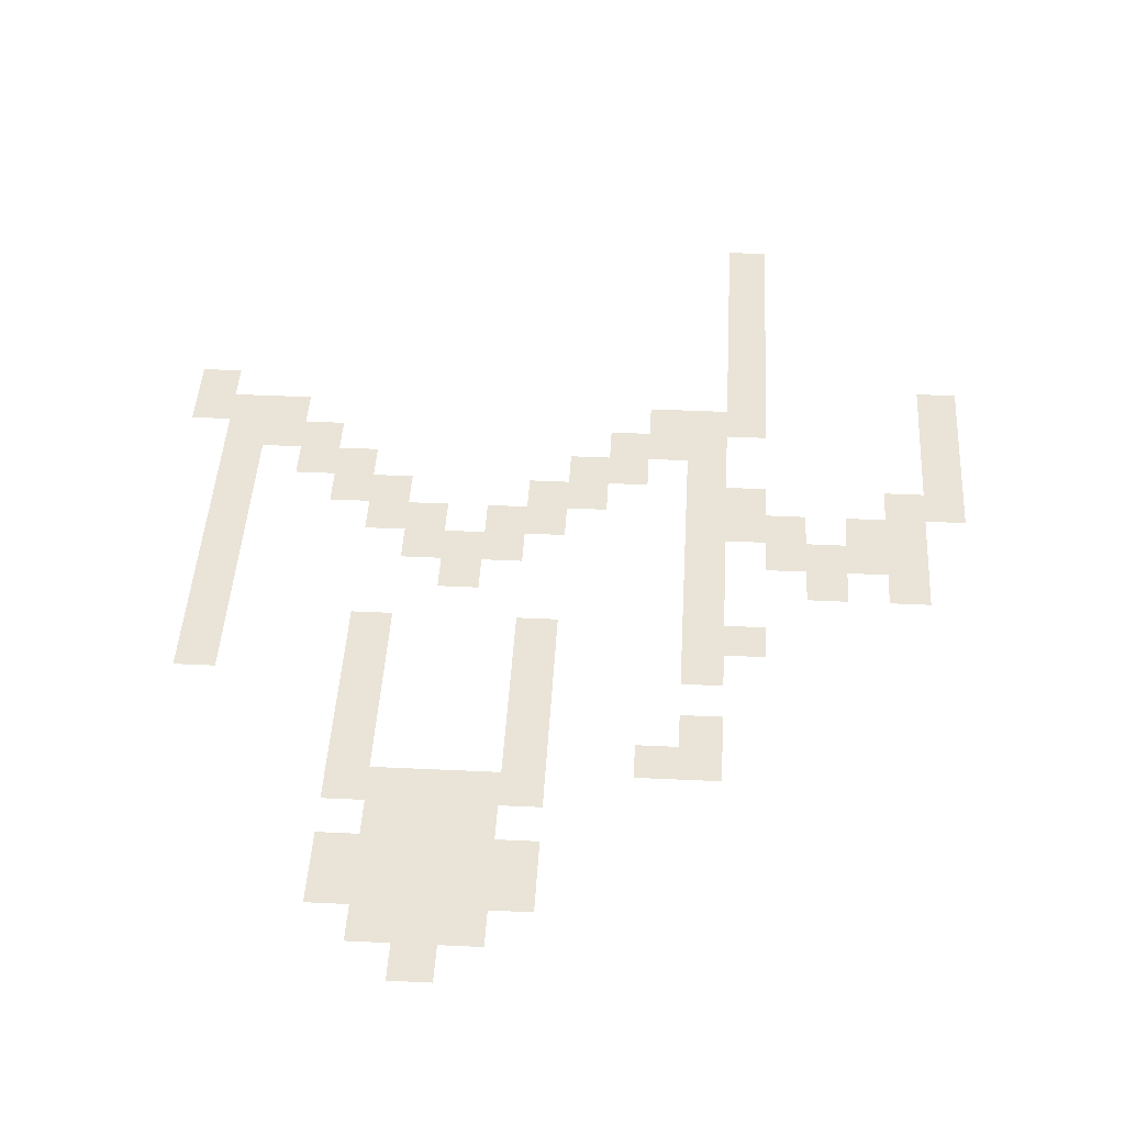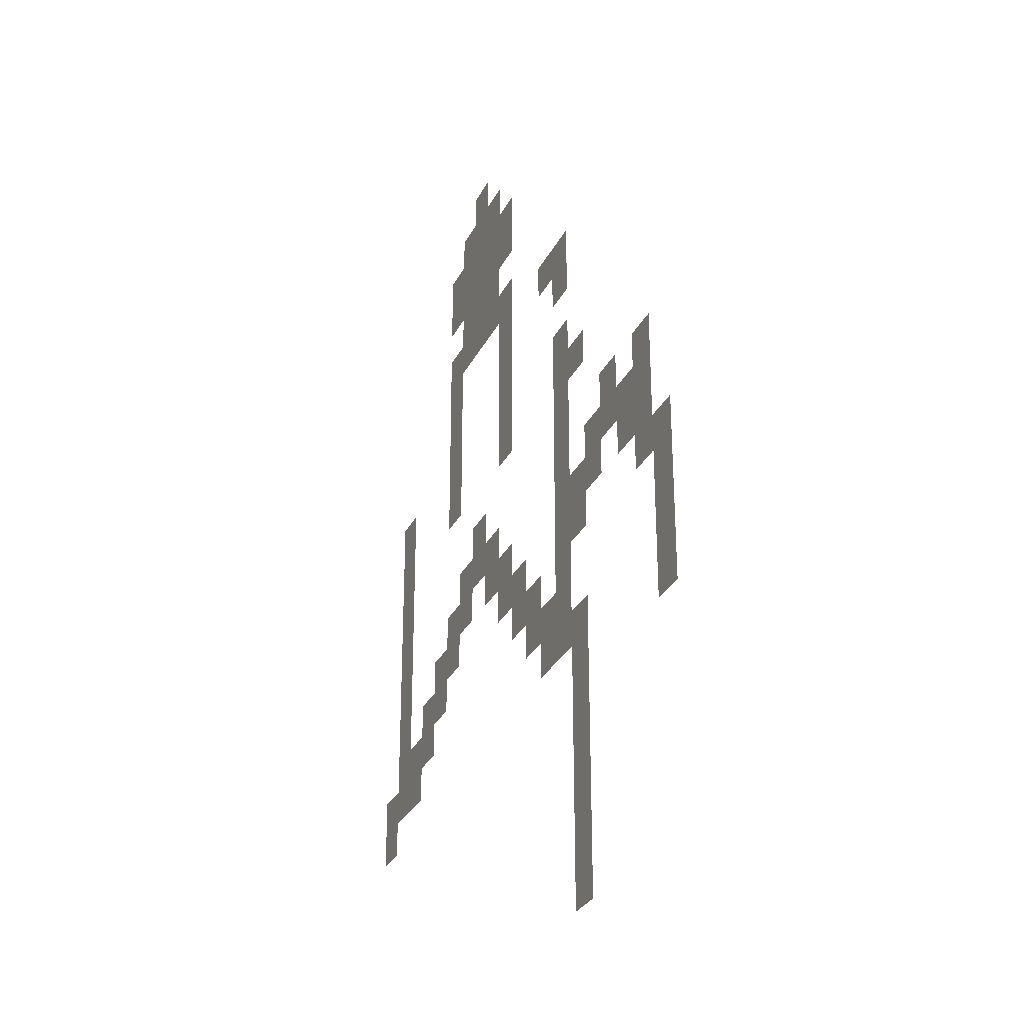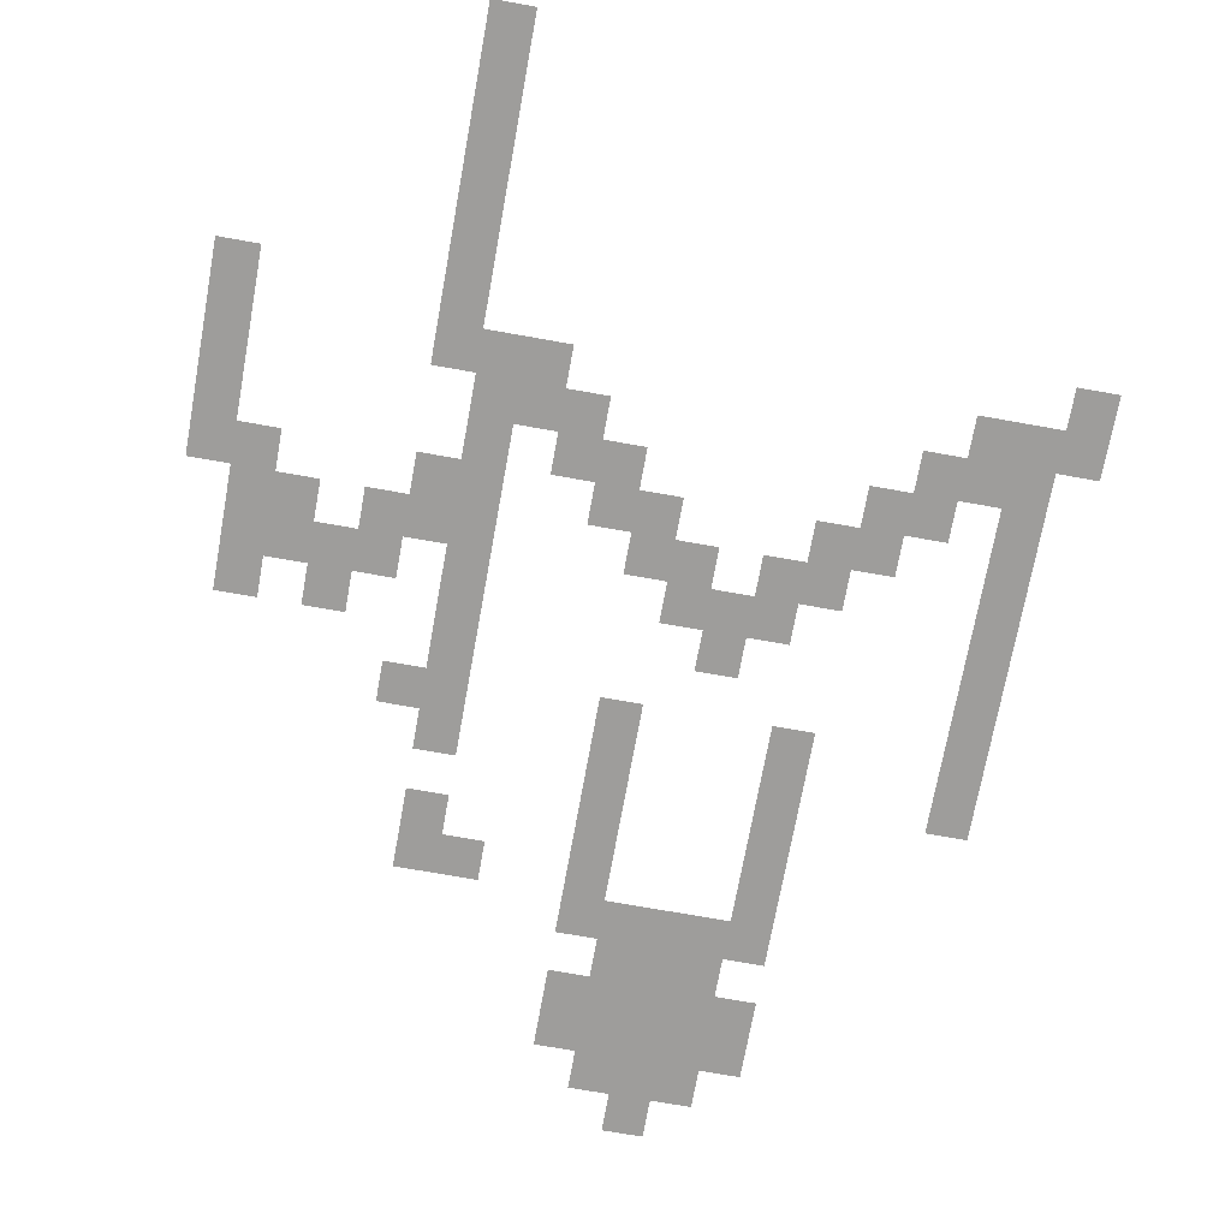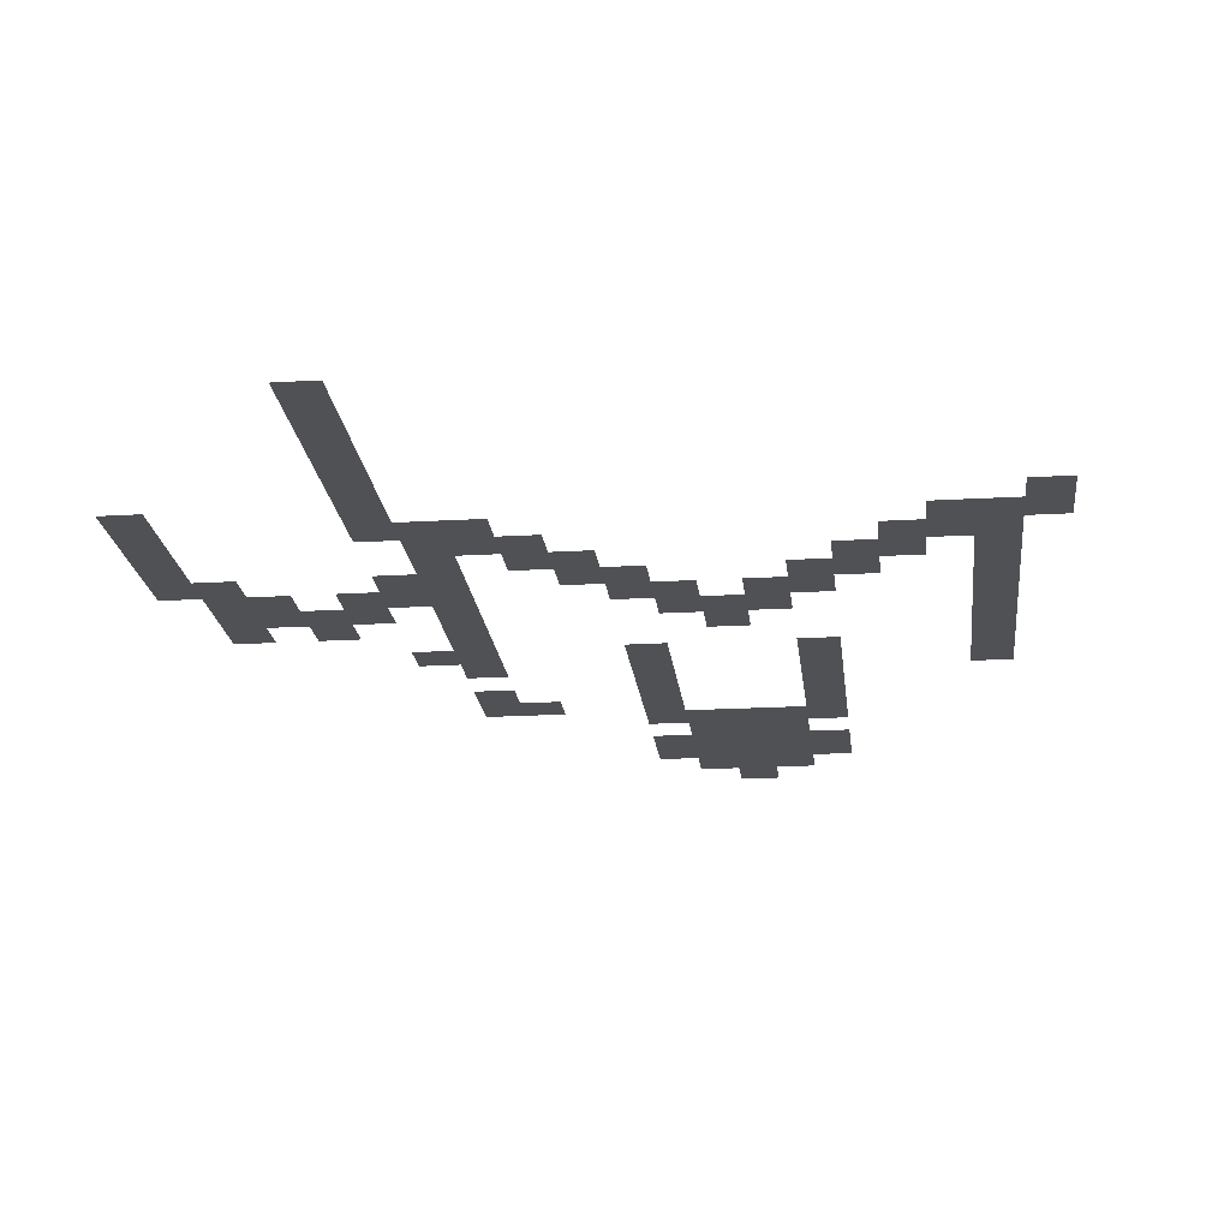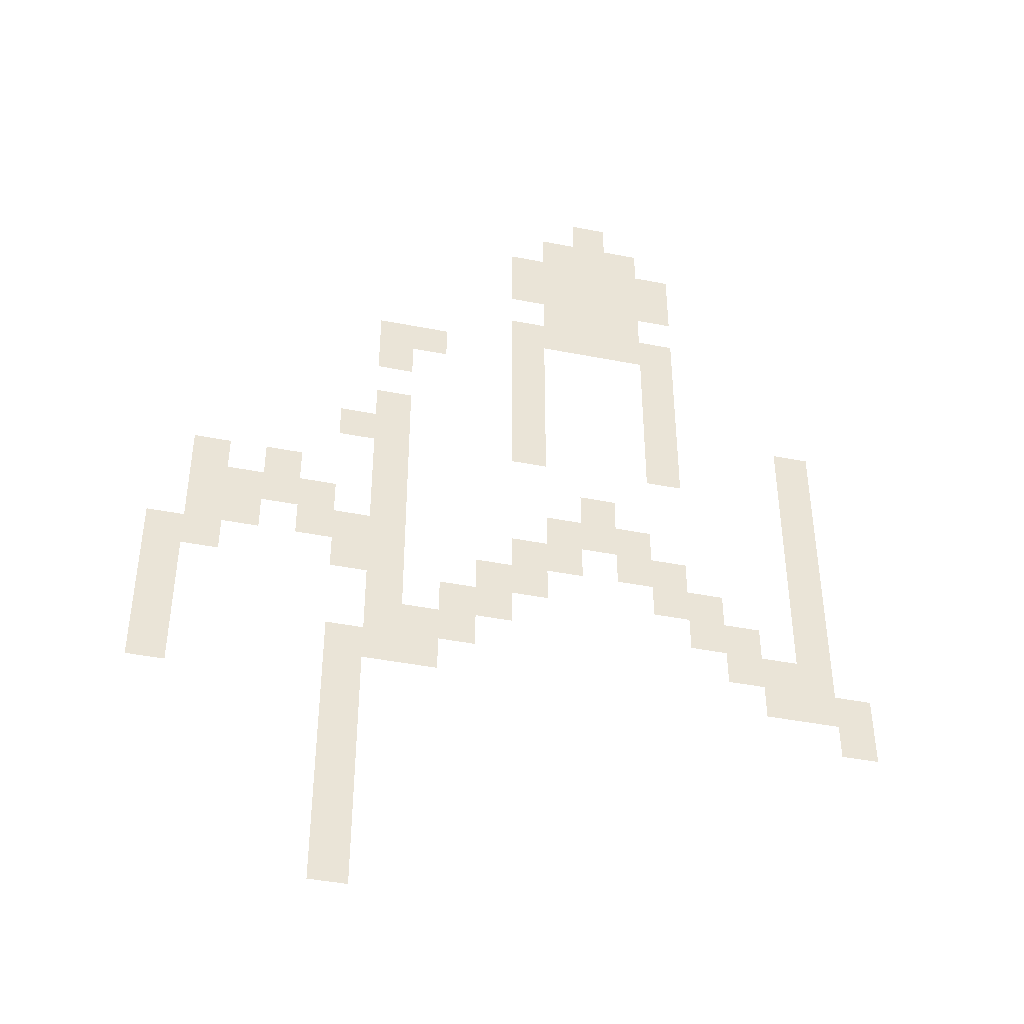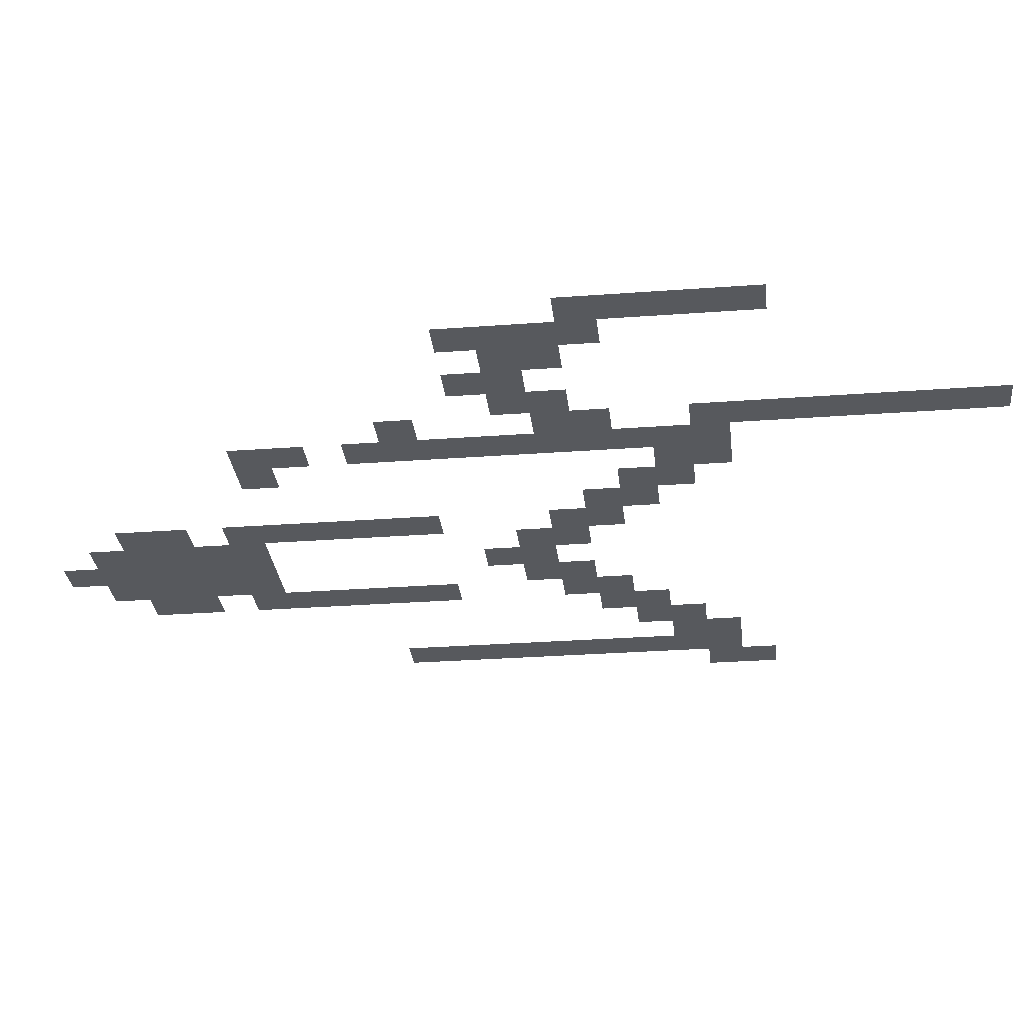
<metadata>
{"format":"obj","ext":"obj","renderer":"f3d","projection":"perspective","resolution":1024,"background":"white","views":[{"elev":43.3,"azim":-176.8,"up":"+Z"},{"elev":-29.5,"azim":-112.3,"up":"+Y"},{"elev":-70.5,"azim":-10.2,"up":"+Z"},{"elev":-20.2,"azim":6.2,"up":"+Z"},{"elev":-43.3,"azim":-13.1,"up":"+Y"},{"elev":-29.4,"azim":-83.7,"up":"+Z"}]}
</metadata>
<code>
v -142 -44 0
v -143 -44 0
v -143 -43 0
v -142 -43 0
v -143 -45 0
v -144 -45 0
v -144 -44 0
v -143 -44 0
v -142 -45 0
v -143 -45 0
v -143 -44 0
v -142 -44 0
v -141 -45 0
v -142 -45 0
v -142 -44 0
v -141 -44 0
v -144 -46 0
v -145 -46 0
v -145 -45 0
v -144 -45 0
v -143 -46 0
v -144 -46 0
v -144 -45 0
v -143 -45 0
v -142 -46 0
v -143 -46 0
v -143 -45 0
v -142 -45 0
v -141 -46 0
v -142 -46 0
v -142 -45 0
v -141 -45 0
v -140 -46 0
v -141 -46 0
v -141 -45 0
v -140 -45 0
v -144 -47 0
v -145 -47 0
v -145 -46 0
v -144 -46 0
v -143 -47 0
v -144 -47 0
v -144 -46 0
v -143 -46 0
v -142 -47 0
v -143 -47 0
v -143 -46 0
v -142 -46 0
v -141 -47 0
v -142 -47 0
v -142 -46 0
v -141 -46 0
v -140 -47 0
v -141 -47 0
v -141 -46 0
v -140 -46 0
v -143 -48 0
v -144 -48 0
v -144 -47 0
v -143 -47 0
v -142 -48 0
v -143 -48 0
v -143 -47 0
v -142 -47 0
v -141 -48 0
v -142 -48 0
v -142 -47 0
v -141 -47 0
v -144 -49 0
v -145 -49 0
v -145 -48 0
v -144 -48 0
v -143 -49 0
v -144 -49 0
v -144 -48 0
v -143 -48 0
v -142 -49 0
v -143 -49 0
v -143 -48 0
v -142 -48 0
v -141 -49 0
v -142 -49 0
v -142 -48 0
v -141 -48 0
v -140 -49 0
v -141 -49 0
v -141 -48 0
v -140 -48 0
v -148 -50 0
v -149 -50 0
v -149 -49 0
v -148 -49 0
v -147 -50 0
v -148 -50 0
v -148 -49 0
v -147 -49 0
v -144 -50 0
v -145 -50 0
v -145 -49 0
v -144 -49 0
v -140 -50 0
v -141 -50 0
v -141 -49 0
v -140 -49 0
v -148 -51 0
v -149 -51 0
v -149 -50 0
v -148 -50 0
v -144 -51 0
v -145 -51 0
v -145 -50 0
v -144 -50 0
v -140 -51 0
v -141 -51 0
v -141 -50 0
v -140 -50 0
v -144 -52 0
v -145 -52 0
v -145 -51 0
v -144 -51 0
v -140 -52 0
v -141 -52 0
v -141 -51 0
v -140 -51 0
v -148 -53 0
v -149 -53 0
v -149 -52 0
v -148 -52 0
v -144 -53 0
v -145 -53 0
v -145 -52 0
v -144 -52 0
v -140 -53 0
v -141 -53 0
v -141 -52 0
v -140 -52 0
v -136 -53 0
v -137 -53 0
v -137 -52 0
v -136 -52 0
v -149 -54 0
v -150 -54 0
v -150 -53 0
v -149 -53 0
v -148 -54 0
v -149 -54 0
v -149 -53 0
v -148 -53 0
v -144 -54 0
v -145 -54 0
v -145 -53 0
v -144 -53 0
v -140 -54 0
v -141 -54 0
v -141 -53 0
v -140 -53 0
v -136 -54 0
v -137 -54 0
v -137 -53 0
v -136 -53 0
v -148 -55 0
v -149 -55 0
v -149 -54 0
v -148 -54 0
v -136 -55 0
v -137 -55 0
v -137 -54 0
v -136 -54 0
v -153 -56 0
v -154 -56 0
v -154 -55 0
v -153 -55 0
v -151 -56 0
v -152 -56 0
v -152 -55 0
v -151 -55 0
v -148 -56 0
v -149 -56 0
v -149 -55 0
v -148 -55 0
v -142 -56 0
v -143 -56 0
v -143 -55 0
v -142 -55 0
v -136 -56 0
v -137 -56 0
v -137 -55 0
v -136 -55 0
v -153 -57 0
v -154 -57 0
v -154 -56 0
v -153 -56 0
v -152 -57 0
v -153 -57 0
v -153 -56 0
v -152 -56 0
v -151 -57 0
v -152 -57 0
v -152 -56 0
v -151 -56 0
v -150 -57 0
v -151 -57 0
v -151 -56 0
v -150 -56 0
v -148 -57 0
v -149 -57 0
v -149 -56 0
v -148 -56 0
v -143 -57 0
v -144 -57 0
v -144 -56 0
v -143 -56 0
v -142 -57 0
v -143 -57 0
v -143 -56 0
v -142 -56 0
v -141 -57 0
v -142 -57 0
v -142 -56 0
v -141 -56 0
v -136 -57 0
v -137 -57 0
v -137 -56 0
v -136 -56 0
v -153 -58 0
v -154 -58 0
v -154 -57 0
v -153 -57 0
v -152 -58 0
v -153 -58 0
v -153 -57 0
v -152 -57 0
v -150 -58 0
v -151 -58 0
v -151 -57 0
v -150 -57 0
v -149 -58 0
v -150 -58 0
v -150 -57 0
v -149 -57 0
v -148 -58 0
v -149 -58 0
v -149 -57 0
v -148 -57 0
v -144 -58 0
v -145 -58 0
v -145 -57 0
v -144 -57 0
v -143 -58 0
v -144 -58 0
v -144 -57 0
v -143 -57 0
v -141 -58 0
v -142 -58 0
v -142 -57 0
v -141 -57 0
v -140 -58 0
v -141 -58 0
v -141 -57 0
v -140 -57 0
v -136 -58 0
v -137 -58 0
v -137 -57 0
v -136 -57 0
v -154 -59 0
v -155 -59 0
v -155 -58 0
v -154 -58 0
v -153 -59 0
v -154 -59 0
v -154 -58 0
v -153 -58 0
v -149 -59 0
v -150 -59 0
v -150 -58 0
v -149 -58 0
v -148 -59 0
v -149 -59 0
v -149 -58 0
v -148 -58 0
v -145 -59 0
v -146 -59 0
v -146 -58 0
v -145 -58 0
v -144 -59 0
v -145 -59 0
v -145 -58 0
v -144 -58 0
v -140 -59 0
v -141 -59 0
v -141 -58 0
v -140 -58 0
v -139 -59 0
v -140 -59 0
v -140 -58 0
v -139 -58 0
v -136 -59 0
v -137 -59 0
v -137 -58 0
v -136 -58 0
v -154 -60 0
v -155 -60 0
v -155 -59 0
v -154 -59 0
v -148 -60 0
v -149 -60 0
v -149 -59 0
v -148 -59 0
v -146 -60 0
v -147 -60 0
v -147 -59 0
v -146 -59 0
v -145 -60 0
v -146 -60 0
v -146 -59 0
v -145 -59 0
v -139 -60 0
v -140 -60 0
v -140 -59 0
v -139 -59 0
v -138 -60 0
v -139 -60 0
v -139 -59 0
v -138 -59 0
v -136 -60 0
v -137 -60 0
v -137 -59 0
v -136 -59 0
v -154 -61 0
v -155 -61 0
v -155 -60 0
v -154 -60 0
v -148 -61 0
v -149 -61 0
v -149 -60 0
v -148 -60 0
v -147 -61 0
v -148 -61 0
v -148 -60 0
v -147 -60 0
v -146 -61 0
v -147 -61 0
v -147 -60 0
v -146 -60 0
v -138 -61 0
v -139 -61 0
v -139 -60 0
v -138 -60 0
v -137 -61 0
v -138 -61 0
v -138 -60 0
v -137 -60 0
v -136 -61 0
v -137 -61 0
v -137 -60 0
v -136 -60 0
v -154 -62 0
v -155 -62 0
v -155 -61 0
v -154 -61 0
v -149 -62 0
v -150 -62 0
v -150 -61 0
v -149 -61 0
v -148 -62 0
v -149 -62 0
v -149 -61 0
v -148 -61 0
v -147 -62 0
v -148 -62 0
v -148 -61 0
v -147 -61 0
v -137 -62 0
v -138 -62 0
v -138 -61 0
v -137 -61 0
v -136 -62 0
v -137 -62 0
v -137 -61 0
v -136 -61 0
v -135 -62 0
v -136 -62 0
v -136 -61 0
v -135 -61 0
v -154 -63 0
v -155 -63 0
v -155 -62 0
v -154 -62 0
v -149 -63 0
v -150 -63 0
v -150 -62 0
v -149 -62 0
v -135 -63 0
v -136 -63 0
v -136 -62 0
v -135 -62 0
v -149 -64 0
v -150 -64 0
v -150 -63 0
v -149 -63 0
v -149 -65 0
v -150 -65 0
v -150 -64 0
v -149 -64 0
v -149 -66 0
v -150 -66 0
v -150 -65 0
v -149 -65 0
v -149 -67 0
v -150 -67 0
v -150 -66 0
v -149 -66 0
v -149 -68 0
v -150 -68 0
v -150 -67 0
v -149 -67 0
v -149 -69 0
v -150 -69 0
v -150 -68 0
v -149 -68 0
g AstralaProper_mesh_0031
f 1 2 3 4
f 5 6 7 8
f 9 10 11 12
f 13 14 15 16
f 17 18 19 20
f 21 22 23 24
f 25 26 27 28
f 29 30 31 32
f 33 34 35 36
f 37 38 39 40
f 41 42 43 44
f 45 46 47 48
f 49 50 51 52
f 53 54 55 56
f 57 58 59 60
f 61 62 63 64
f 65 66 67 68
f 69 70 71 72
f 73 74 75 76
f 77 78 79 80
f 81 82 83 84
f 85 86 87 88
f 89 90 91 92
f 93 94 95 96
f 97 98 99 100
f 101 102 103 104
f 105 106 107 108
f 109 110 111 112
f 113 114 115 116
f 117 118 119 120
f 121 122 123 124
f 125 126 127 128
f 129 130 131 132
f 133 134 135 136
f 137 138 139 140
f 141 142 143 144
f 145 146 147 148
f 149 150 151 152
f 153 154 155 156
f 157 158 159 160
f 161 162 163 164
f 165 166 167 168
f 169 170 171 172
f 173 174 175 176
f 177 178 179 180
f 181 182 183 184
f 185 186 187 188
f 189 190 191 192
f 193 194 195 196
f 197 198 199 200
f 201 202 203 204
f 205 206 207 208
f 209 210 211 212
f 213 214 215 216
f 217 218 219 220
f 221 222 223 224
f 225 226 227 228
f 229 230 231 232
f 233 234 235 236
f 237 238 239 240
f 241 242 243 244
f 245 246 247 248
f 249 250 251 252
f 253 254 255 256
f 257 258 259 260
f 261 262 263 264
f 265 266 267 268
f 269 270 271 272
f 273 274 275 276
f 277 278 279 280
f 281 282 283 284
f 285 286 287 288
f 289 290 291 292
f 293 294 295 296
f 297 298 299 300
f 301 302 303 304
f 305 306 307 308
f 309 310 311 312
f 313 314 315 316
f 317 318 319 320
f 321 322 323 324
f 325 326 327 328
f 329 330 331 332
f 333 334 335 336
f 337 338 339 340
f 341 342 343 344
f 345 346 347 348
f 349 350 351 352
f 353 354 355 356
f 357 358 359 360
f 361 362 363 364
f 365 366 367 368
f 369 370 371 372
f 373 374 375 376
f 377 378 379 380
f 381 382 383 384
f 385 386 387 388
f 389 390 391 392
f 393 394 395 396
f 397 398 399 400
f 401 402 403 404
f 405 406 407 408
f 409 410 411 412
f 413 414 415 416
f 417 418 419 420

</code>
